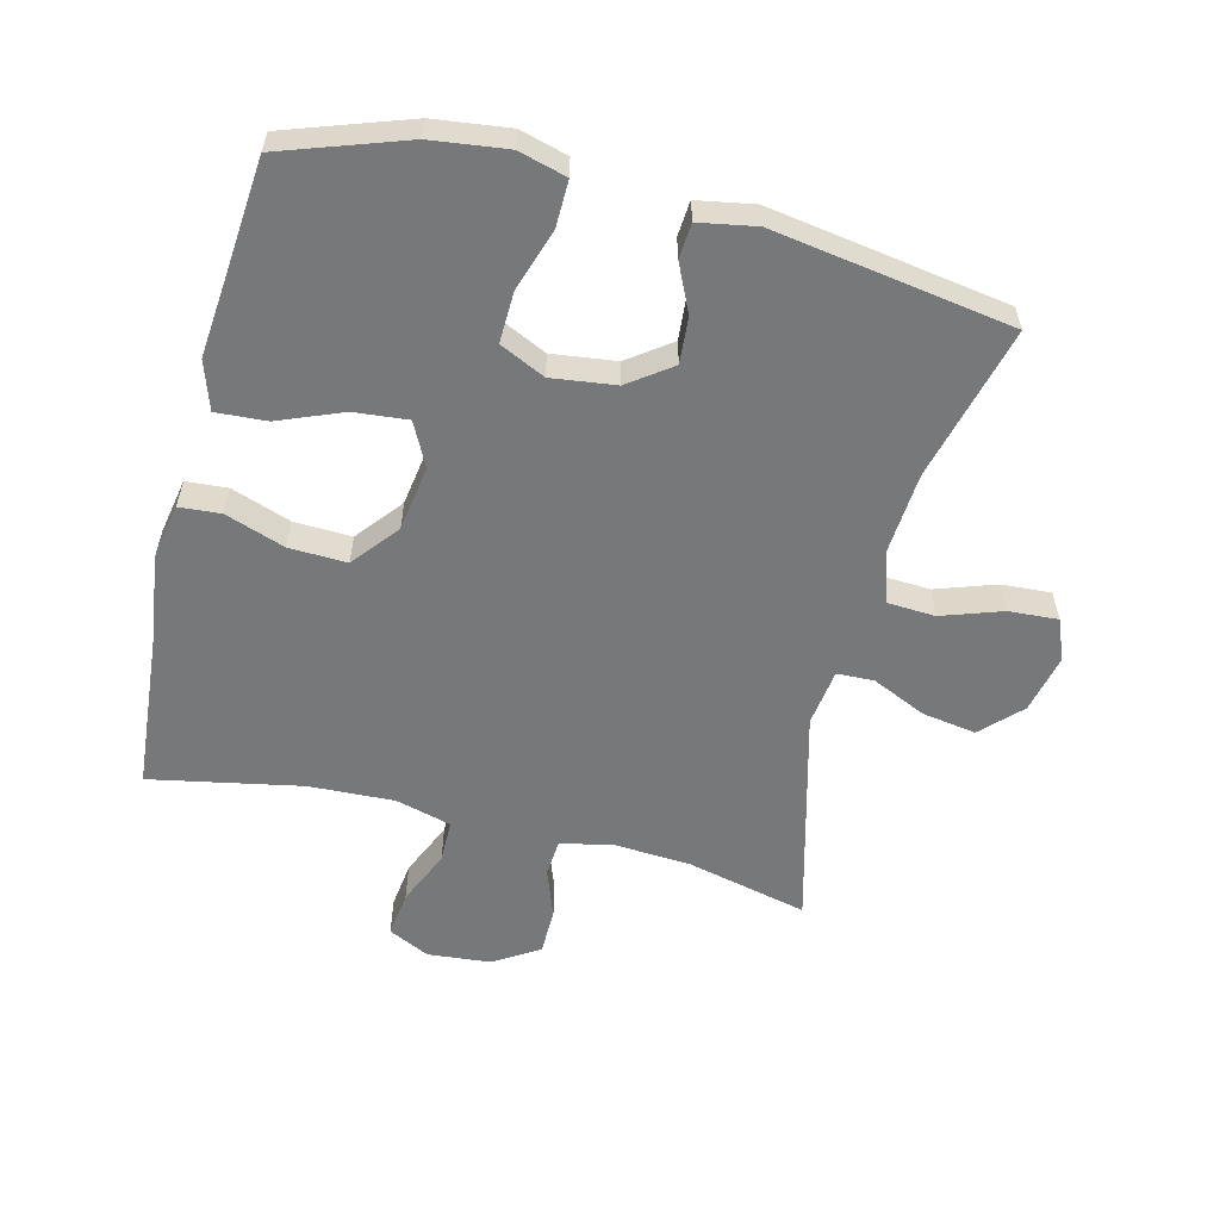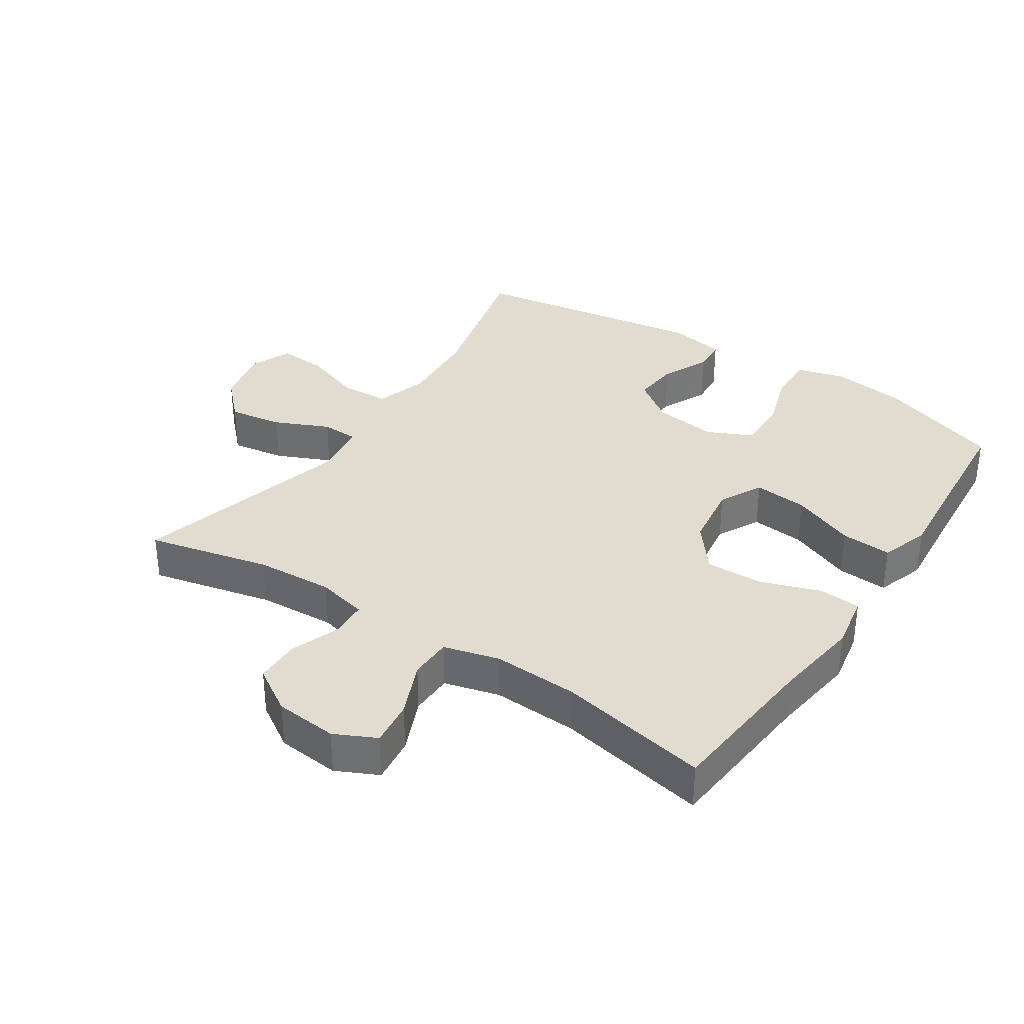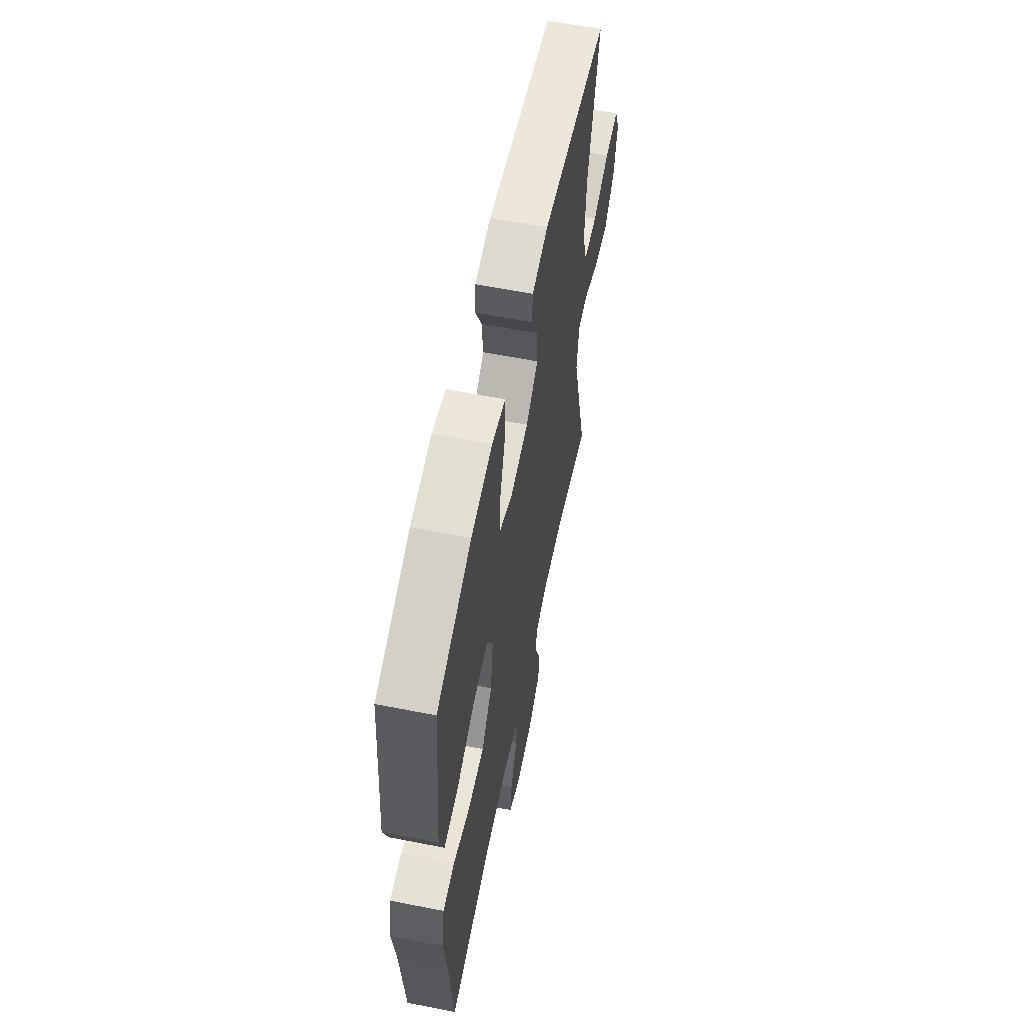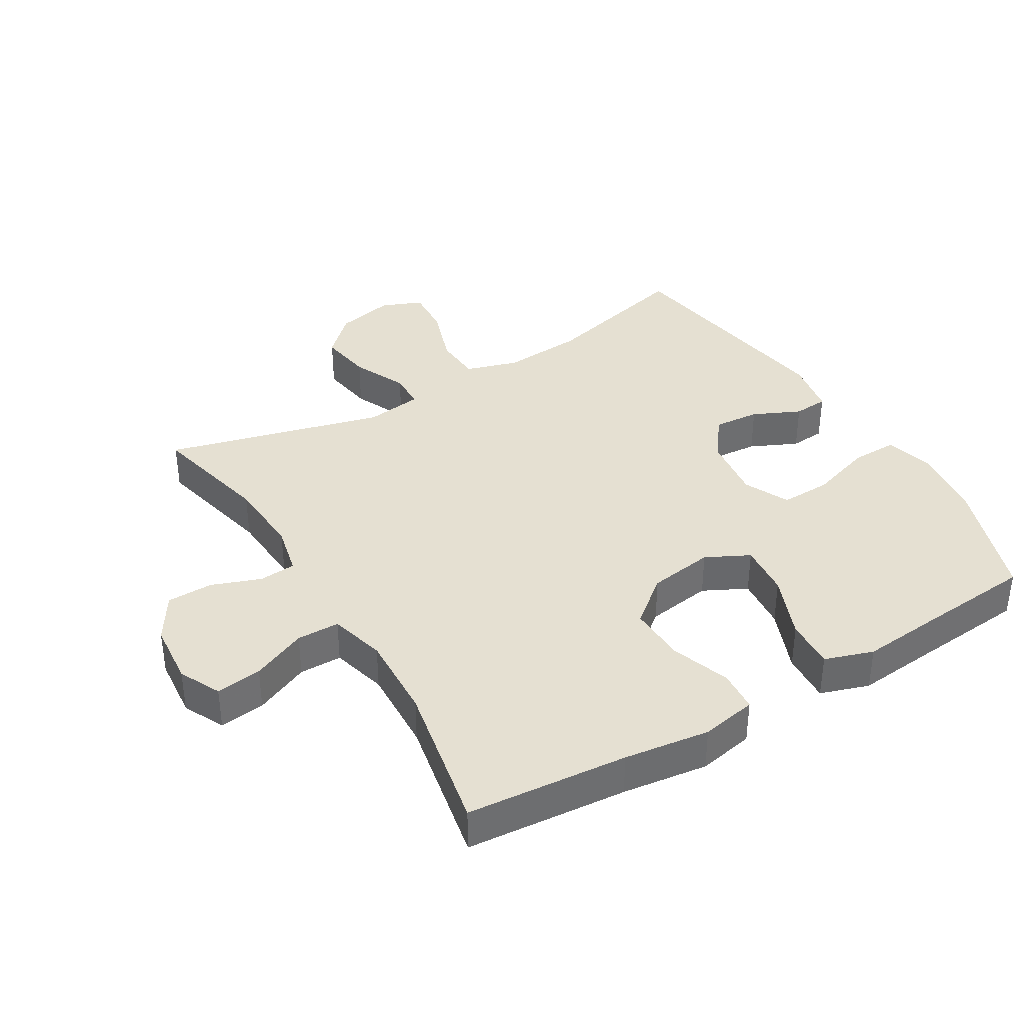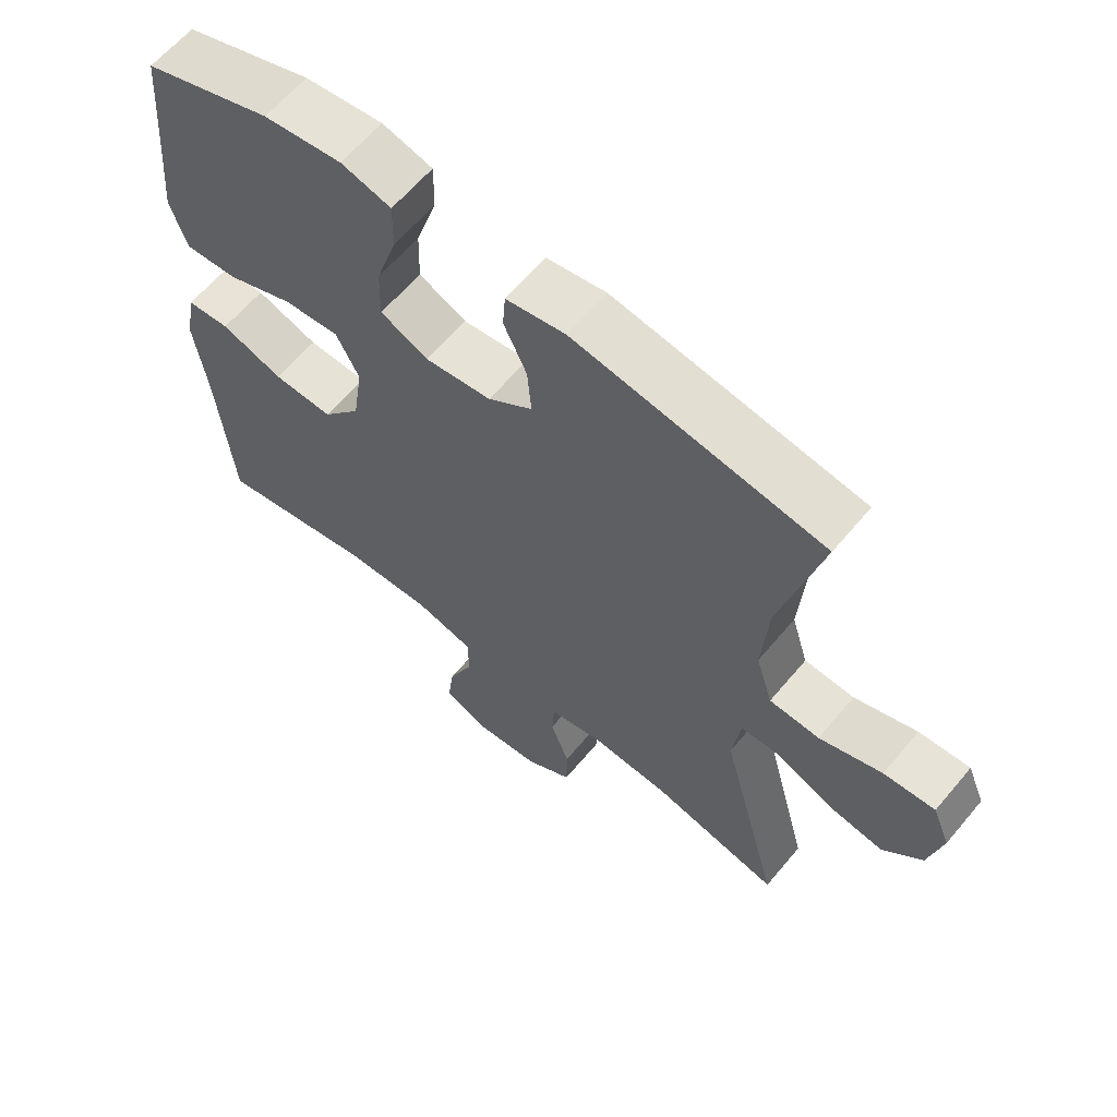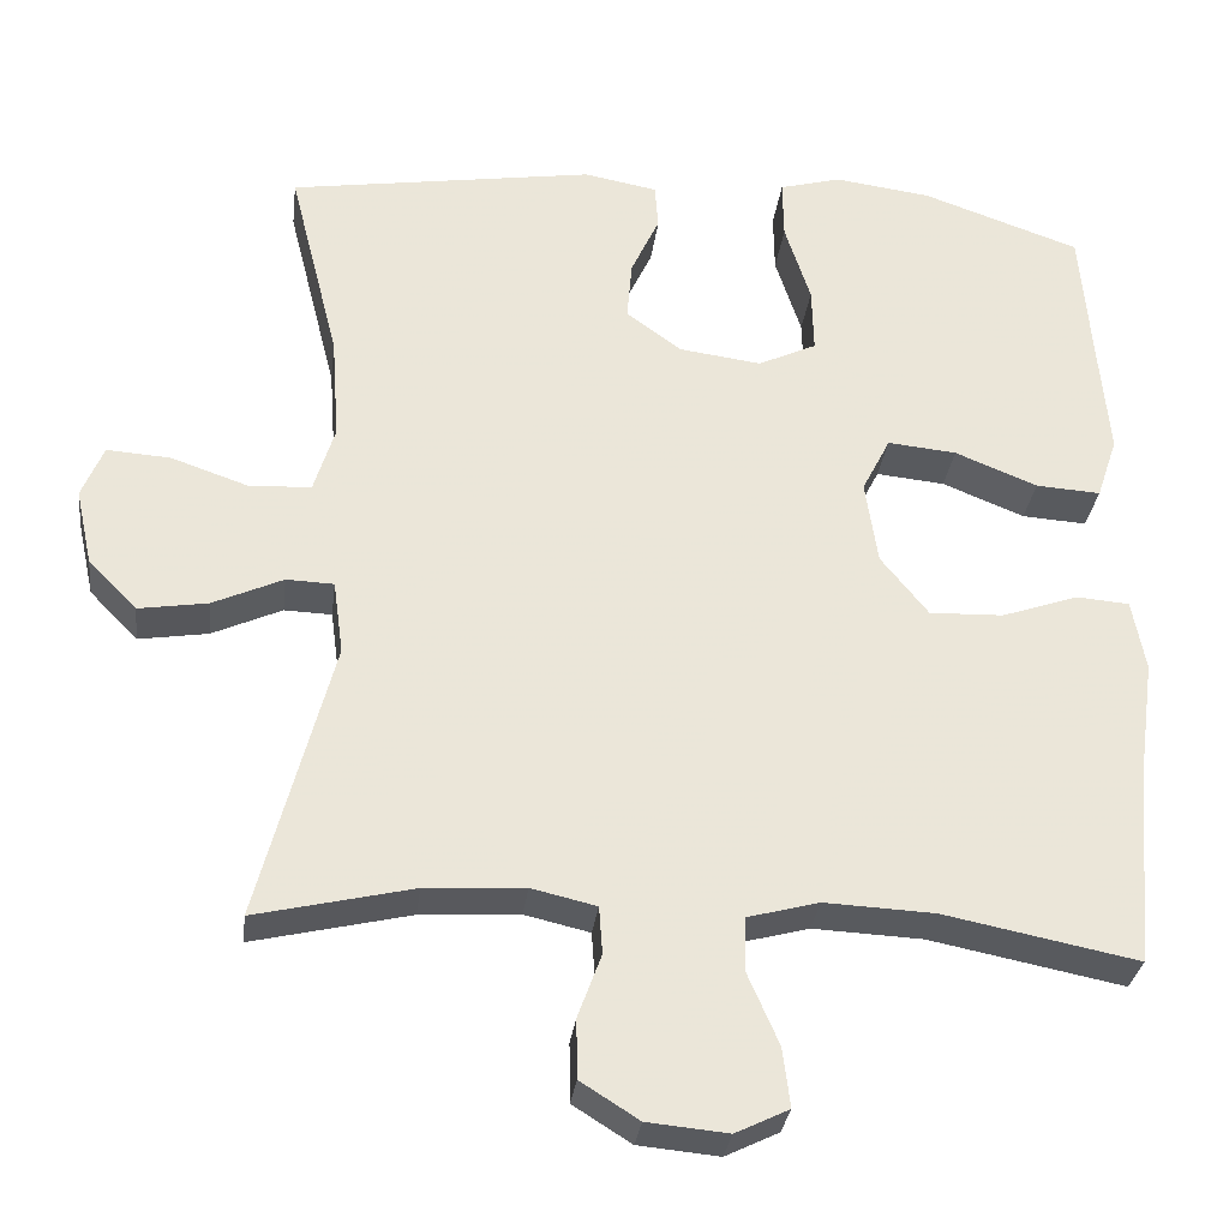
<metadata>
{"format":"obj","ext":"obj","renderer":"f3d","projection":"perspective","resolution":1024,"background":"white","views":[{"elev":-57.3,"azim":-14.2,"up":"+Y"},{"elev":34.4,"azim":-146.4,"up":"+Y"},{"elev":60.0,"azim":-78.6,"up":"+Z"},{"elev":37.8,"azim":-121.0,"up":"+Y"},{"elev":62.6,"azim":39.9,"up":"+Z"},{"elev":-30.6,"azim":173.0,"up":"+Z"}]}
</metadata>
<code>
v 0.5 0.07 -0.5
v 0.311 0.07 -0.456
v 0.192 0.07 -0.449
v 0.114 0.07 -0.467
v 0.11 0.07 -0.524
v 0.138 0.07 -0.6
v 0.137 0.07 -0.671
v 0.067 0.07 -0.715
v -0.03 0.07 -0.724
v -0.094 0.07 -0.693
v -0.085 0.07 -0.622
v -0.048 0.07 -0.537
v -0.049 0.07 -0.471
v -0.135 0.07 -0.448
v -0.267 0.07 -0.454
v -0.5 0.07 -0.5
v -0.522 0.07 -0.251
v -0.54 0.07 -0.119
v -0.524 0.07 -0.033
v -0.46 0.07 -0.028
v -0.368 0.07 -0.06
v -0.279 0.07 -0.063
v -0.222 0.07 0.008
v -0.207 0.07 0.109
v -0.241 0.07 0.176
v -0.324 0.07 0.168
v -0.423 0.07 0.128
v -0.501 0.07 0.123
v -0.526 0.07 0.198
v -0.515 0.07 0.321
v -0.5 0.07 0.5
v -0.31 0.07 0.566
v -0.194 0.07 0.581
v -0.12 0.07 0.561
v -0.121 0.07 0.489
v -0.152 0.07 0.393
v -0.154 0.07 0.314
v -0.084 0.07 0.281
v 0.015 0.07 0.294
v 0.081 0.07 0.342
v 0.075 0.07 0.414
v 0.041 0.07 0.487
v 0.045 0.07 0.541
v 0.133 0.07 0.557
v 0.5 0.07 0.5
v 0.44 0.07 0.262
v 0.431 0.07 0.137
v 0.456 0.07 0.056
v 0.53 0.07 0.052
v 0.623 0.07 0.084
v 0.699 0.07 0.089
v 0.725 0.07 0.026
v 0.705 0.07 -0.065
v 0.647 0.07 -0.124
v 0.564 0.07 -0.111
v 0.48 0.07 -0.073
v 0.423 0.07 -0.075
v 0.411 0.07 -0.163
v 0.5 0 -0.5
v 0.311 0 -0.456
v 0.192 0 -0.449
v 0.114 0 -0.467
v 0.11 0 -0.524
v 0.138 0 -0.6
v 0.137 0 -0.671
v 0.067 0 -0.715
v -0.03 0 -0.724
v -0.094 0 -0.693
v -0.085 0 -0.622
v -0.048 0 -0.537
v -0.049 0 -0.471
v -0.135 0 -0.448
v -0.267 0 -0.454
v -0.5 0 -0.5
v -0.522 0 -0.251
v -0.54 0 -0.119
v -0.524 0 -0.033
v -0.46 0 -0.028
v -0.368 0 -0.06
v -0.279 0 -0.063
v -0.222 0 0.008
v -0.207 0 0.109
v -0.241 0 0.176
v -0.324 0 0.168
v -0.423 0 0.128
v -0.501 0 0.123
v -0.526 0 0.198
v -0.515 0 0.321
v -0.5 0 0.5
v -0.31 0 0.566
v -0.194 0 0.581
v -0.12 0 0.561
v -0.121 0 0.489
v -0.152 0 0.393
v -0.154 0 0.314
v -0.084 0 0.281
v 0.015 0 0.294
v 0.081 0 0.342
v 0.075 0 0.414
v 0.041 0 0.487
v 0.045 0 0.541
v 0.133 0 0.557
v 0.5 0 0.5
v 0.44 0 0.262
v 0.431 0 0.137
v 0.456 0 0.056
v 0.53 0 0.052
v 0.623 0 0.084
v 0.699 0 0.089
v 0.725 0 0.026
v 0.705 0 -0.065
v 0.647 0 -0.124
v 0.564 0 -0.111
v 0.48 0 -0.073
v 0.423 0 -0.075
v 0.411 0 -0.163
f 54 55 56
f 53 54 56
f 52 53 56
f 51 52 56
f 50 51 56
f 49 50 56
f 48 49 56 57
f 47 48 57
f 44 45 46
f 43 44 46
f 42 43 46
f 41 42 46
f 40 41 46 47
f 47 57 58
f 40 47 58
f 39 40 58
f 34 35 36
f 33 34 36
f 32 33 36
f 31 32 36
f 30 31 36
f 30 36 37
f 29 30 37
f 28 29 37
f 27 28 37
f 26 27 37
f 25 26 37 38
f 19 20 21
f 18 19 21
f 17 18 21
f 17 21 22
f 16 17 22
f 15 16 22
f 14 15 22 23
f 10 11 12
f 9 10 12
f 8 9 12
f 7 8 12
f 6 7 12
f 5 6 12
f 4 5 12 13
f 14 23 24
f 13 14 24
f 4 13 24
f 3 4 24
f 38 39 58
f 25 38 58
f 24 25 58
f 3 24 58
f 2 3 58
f 1 2 58
f 114 113 112
f 114 112 111
f 114 111 110
f 114 110 109
f 114 109 108
f 114 108 107
f 115 114 107 106
f 115 106 105
f 104 103 102
f 104 102 101
f 104 101 100
f 104 100 99
f 105 104 99 98
f 116 115 105
f 116 105 98
f 116 98 97
f 94 93 92
f 94 92 91
f 94 91 90
f 94 90 89
f 94 89 88
f 95 94 88
f 95 88 87
f 95 87 86
f 95 86 85
f 95 85 84
f 96 95 84 83
f 79 78 77
f 79 77 76
f 79 76 75
f 80 79 75
f 80 75 74
f 80 74 73
f 81 80 73 72
f 70 69 68
f 70 68 67
f 70 67 66
f 70 66 65
f 70 65 64
f 70 64 63
f 71 70 63 62
f 82 81 72
f 82 72 71
f 82 71 62
f 82 62 61
f 116 97 96
f 116 96 83
f 116 83 82
f 116 82 61
f 116 61 60
f 116 60 59
f 1 59 60 2
f 2 60 61 3
f 3 61 62 4
f 4 62 63 5
f 5 63 64 6
f 6 64 65 7
f 7 65 66 8
f 8 66 67 9
f 9 67 68 10
f 10 68 69 11
f 11 69 70 12
f 12 70 71 13
f 13 71 72 14
f 14 72 73 15
f 15 73 74 16
f 16 74 75 17
f 17 75 76 18
f 18 76 77 19
f 19 77 78 20
f 20 78 79 21
f 21 79 80 22
f 22 80 81 23
f 23 81 82 24
f 24 82 83 25
f 25 83 84 26
f 26 84 85 27
f 27 85 86 28
f 28 86 87 29
f 29 87 88 30
f 30 88 89 31
f 31 89 90 32
f 32 90 91 33
f 33 91 92 34
f 34 92 93 35
f 35 93 94 36
f 36 94 95 37
f 37 95 96 38
f 38 96 97 39
f 39 97 98 40
f 40 98 99 41
f 41 99 100 42
f 42 100 101 43
f 43 101 102 44
f 44 102 103 45
f 45 103 104 46
f 46 104 105 47
f 47 105 106 48
f 48 106 107 49
f 49 107 108 50
f 50 108 109 51
f 51 109 110 52
f 52 110 111 53
f 53 111 112 54
f 54 112 113 55
f 55 113 114 56
f 56 114 115 57
f 57 115 116 58
f 58 116 59 1

</code>
